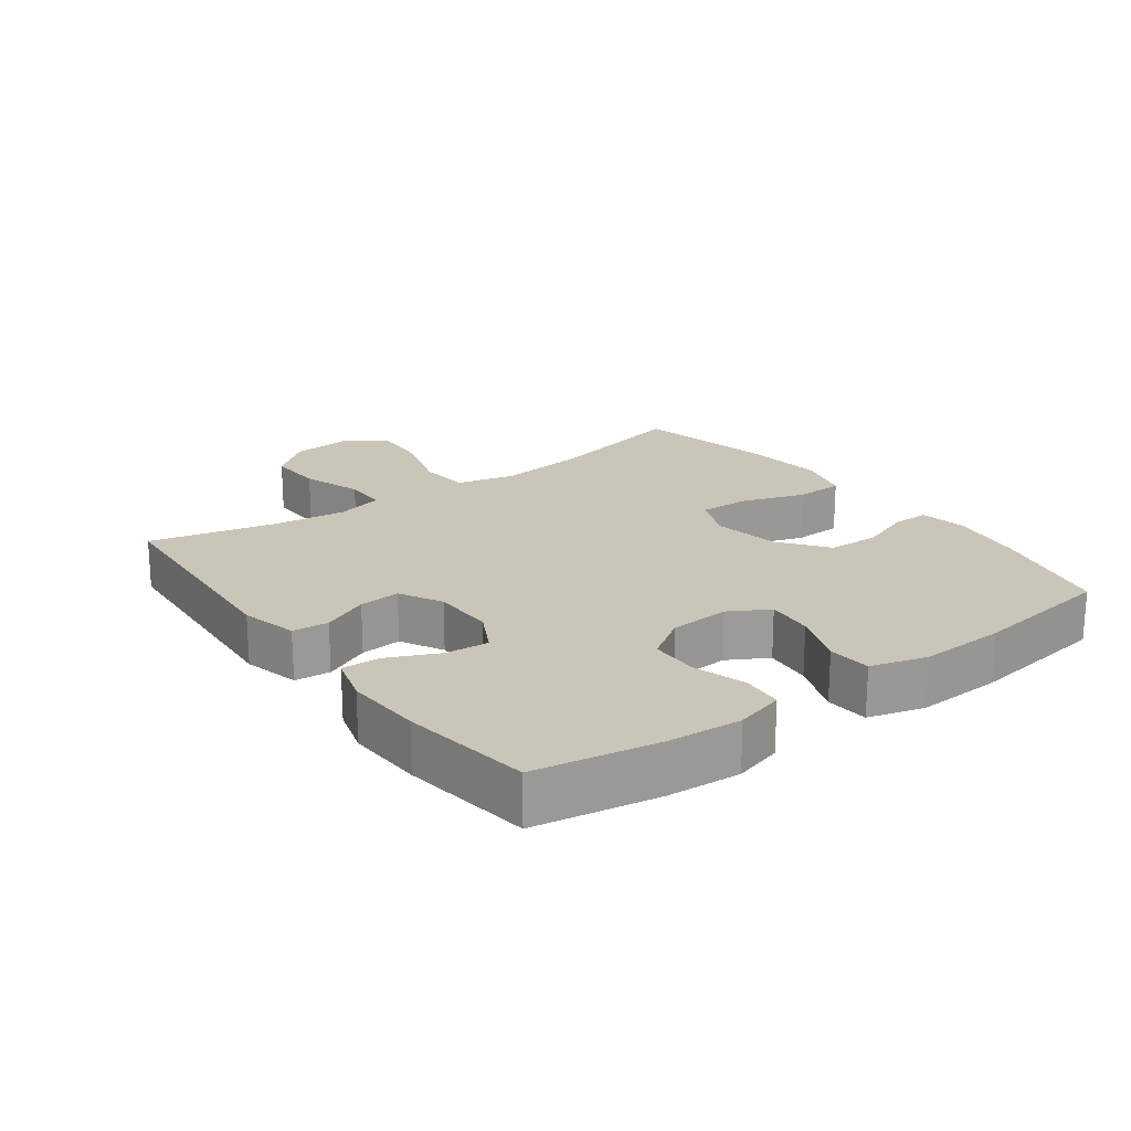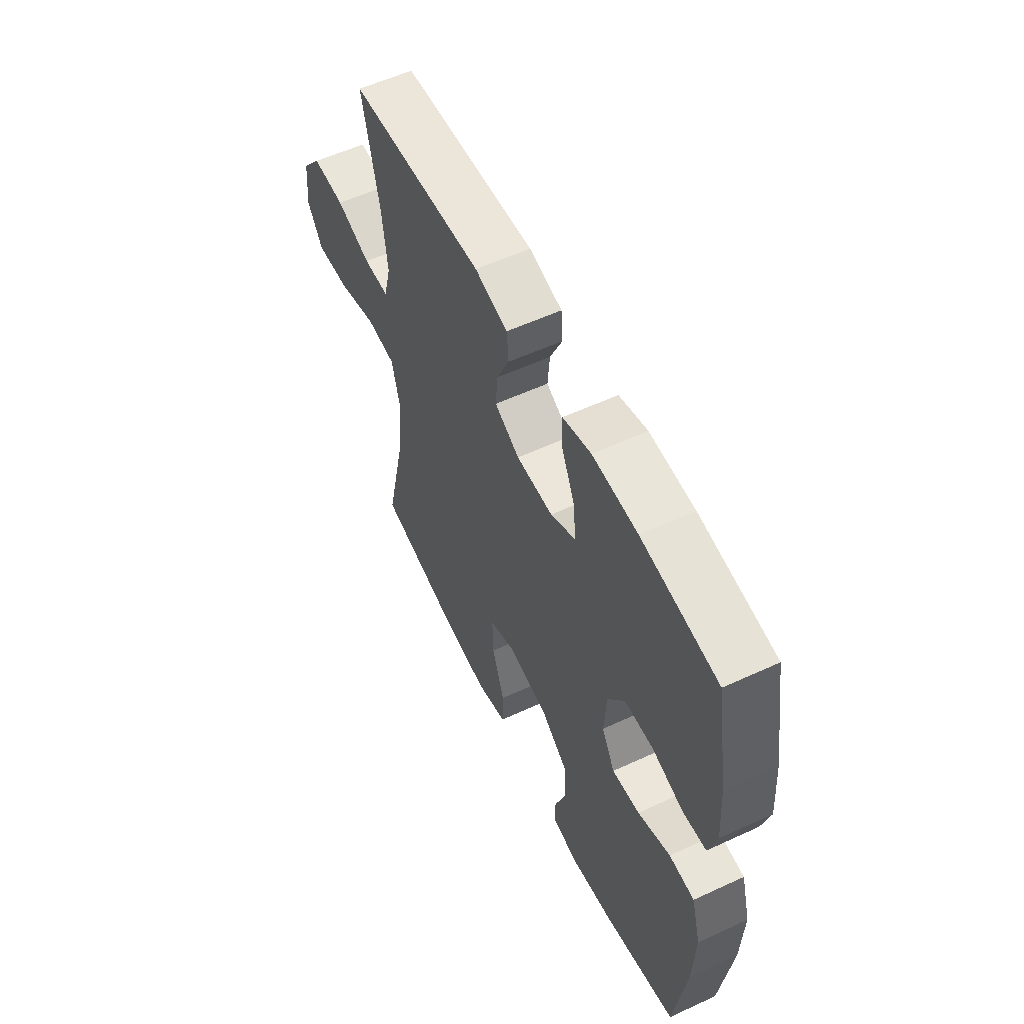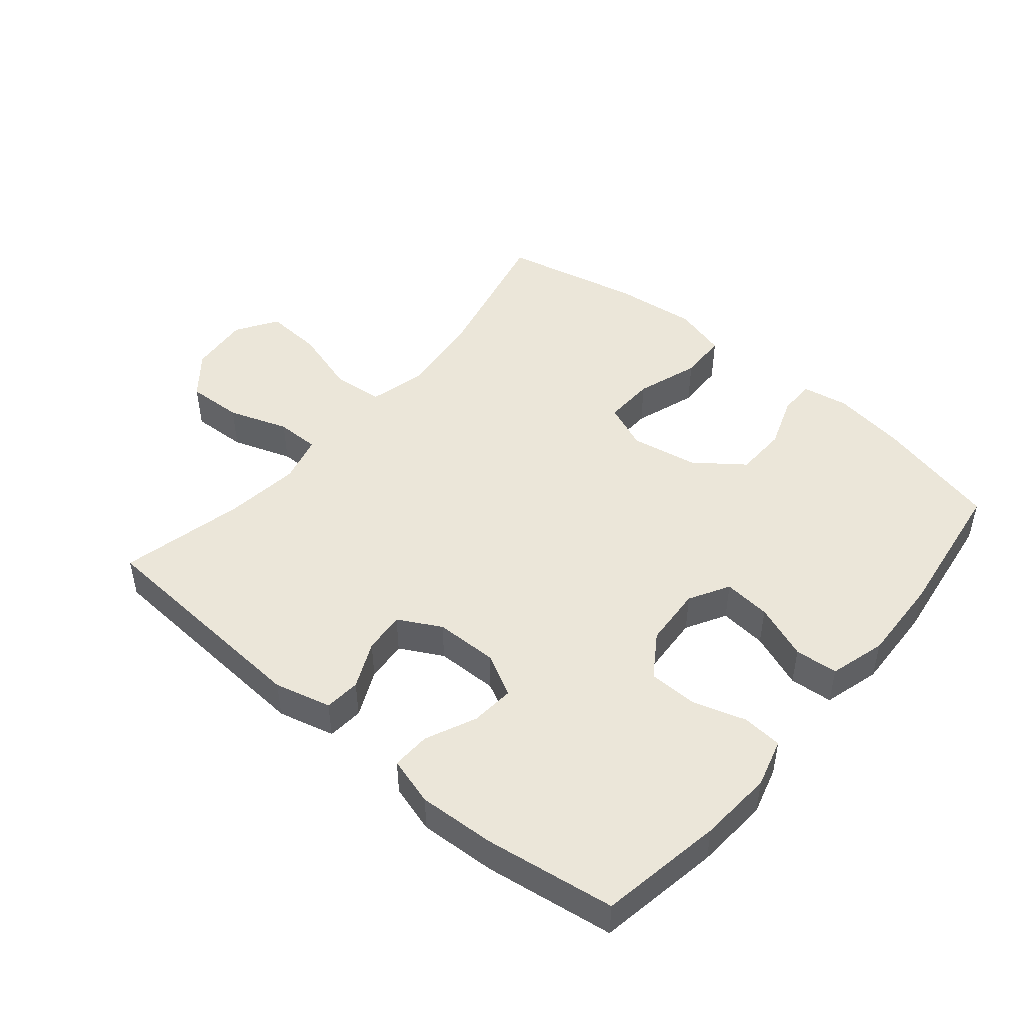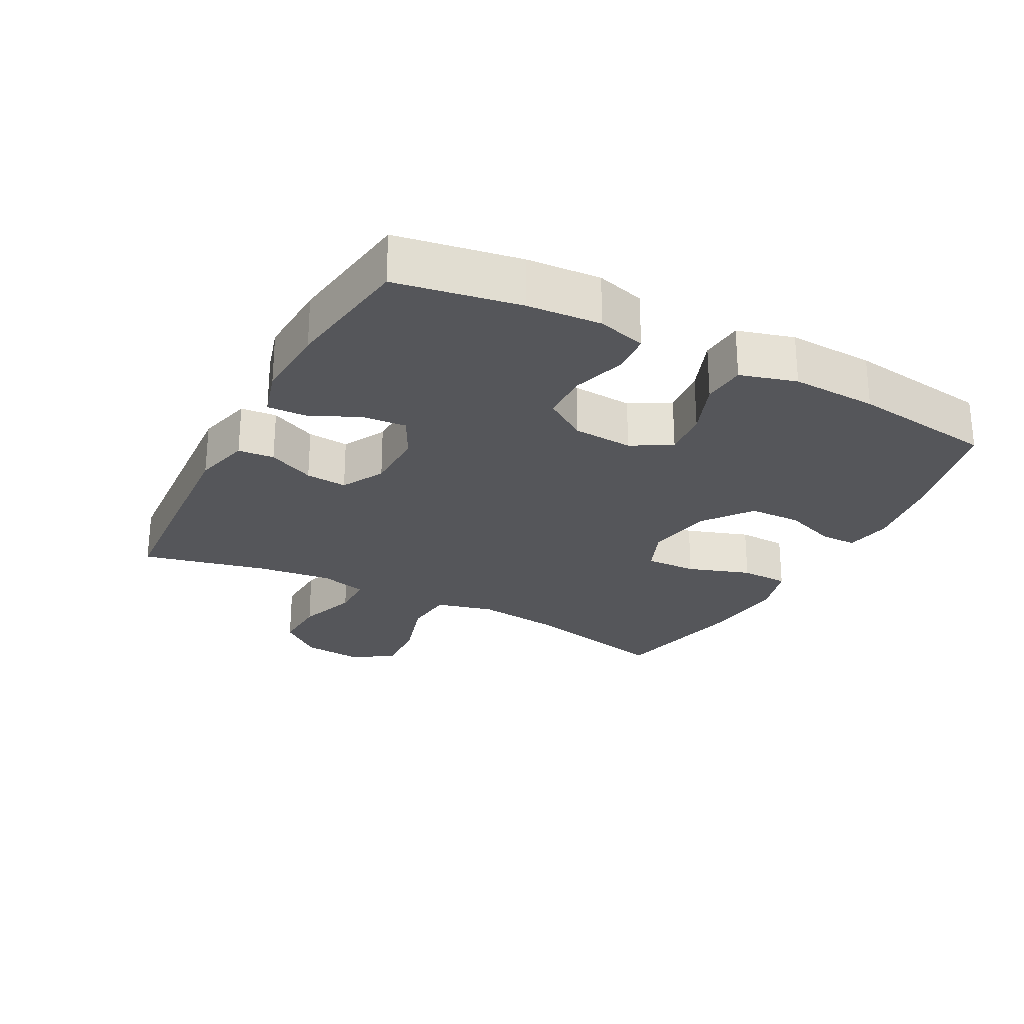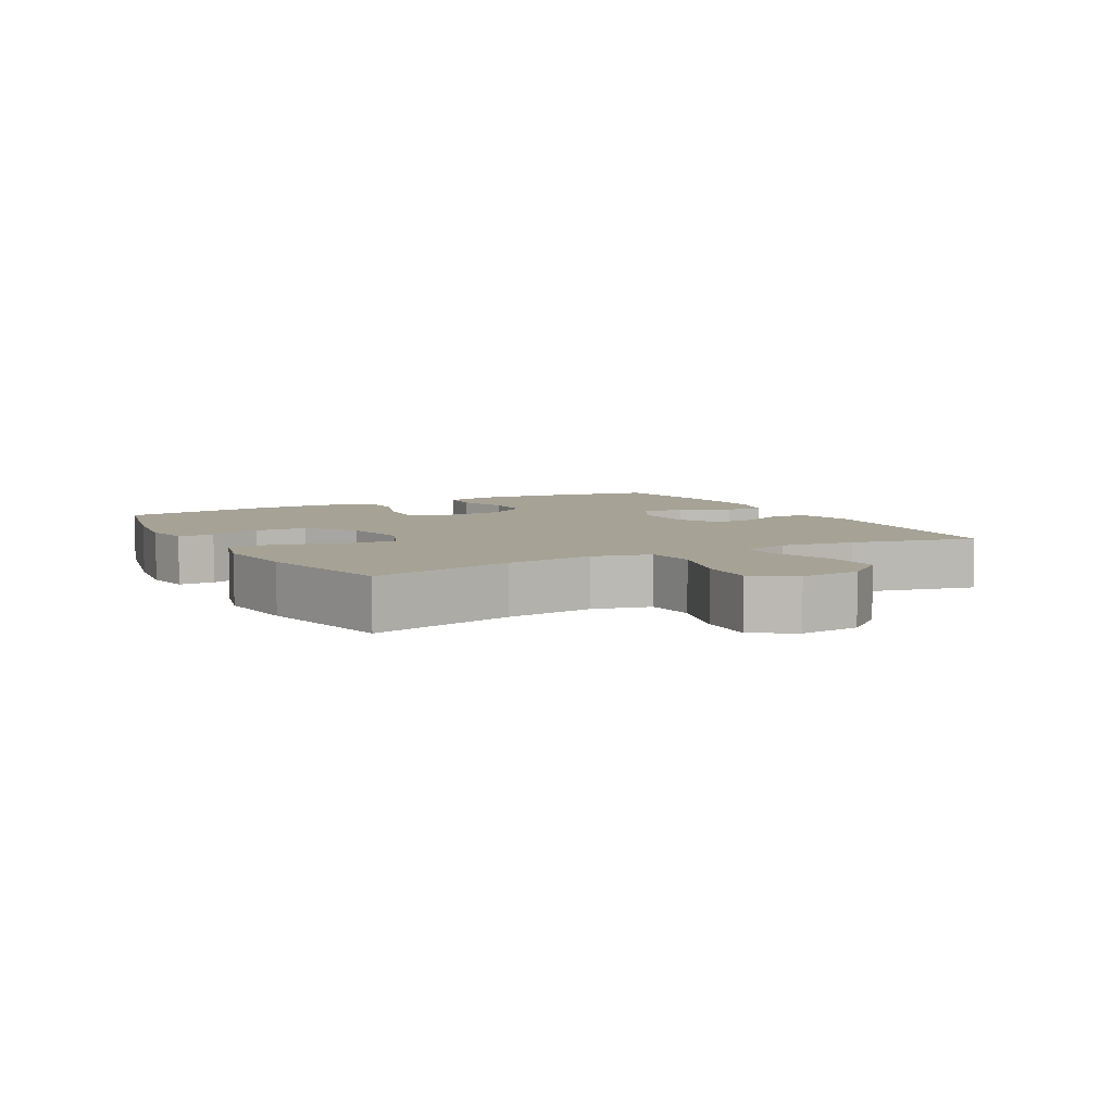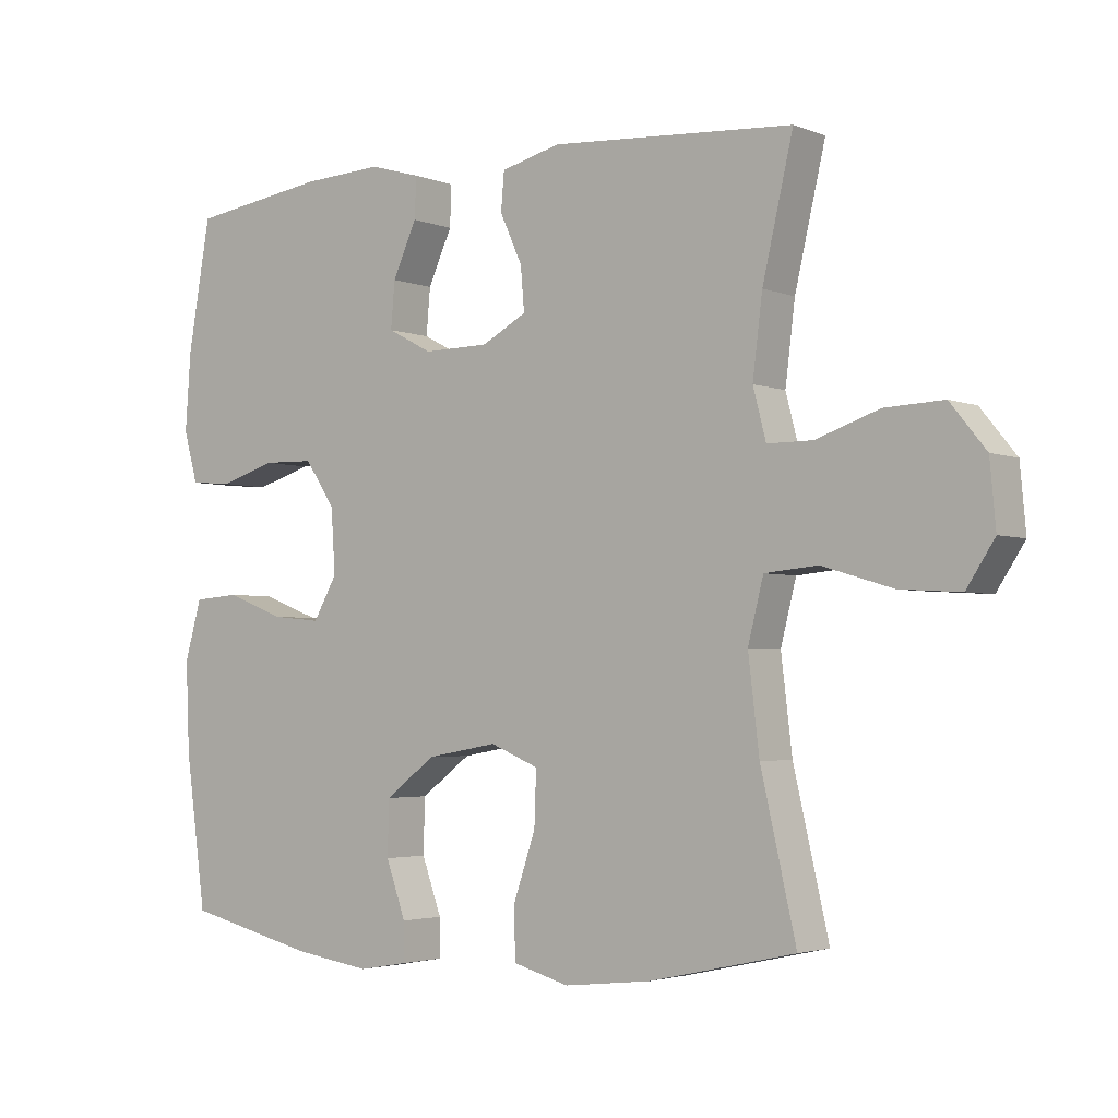
<metadata>
{"format":"obj","ext":"obj","renderer":"f3d","projection":"perspective","resolution":1024,"background":"white","views":[{"elev":20.6,"azim":53.7,"up":"+Y"},{"elev":56.8,"azim":64.3,"up":"+Z"},{"elev":47.8,"azim":39.9,"up":"+Y"},{"elev":-25.8,"azim":62.1,"up":"+Y"},{"elev":6.3,"azim":-118.8,"up":"+Y"},{"elev":-3.1,"azim":-142.7,"up":"+Z"}]}
</metadata>
<code>
o path4698
v 0.324 0.0375 0.5341
v 0.2038 0.0375 0.5402
v 0.1283 0.0375 0.5183
v 0.1306 0.0375 0.4577
v 0.1665 0.0375 0.379
v 0.1724 0.0375 0.3104
v 0.1058 0.0375 0.2753
v 0.008022 0.0375 0.2767
v -0.0586 0.0375 0.3126
v -0.05306 0.0375 0.3772
v -0.01984 0.0375 0.45
v -0.0248 0.0375 0.5064
v -0.1133 0.0375 0.5289
v -0.4749 0.0375 0.5048
v -0.4292 0.0375 0.3084
v -0.4147 0.0375 0.1918
v -0.434 0.0375 0.1176
v -0.5019 0.0375 0.1178
v -0.5955 0.0375 0.1501
v -0.6828 0.0375 0.1539
v -0.7359 0.0375 0.08853
v -0.7446 0.0375 -0.006193
v -0.703 0.0375 -0.07031
v -0.6129 0.0375 -0.06463
v -0.5079 0.0375 -0.03312
v -0.429 0.0375 -0.04052
v -0.406 0.0375 -0.1313
v -0.4224 0.0375 -0.2685
v -0.4749 0.0375 -0.4969
v -0.2577 0.0375 -0.5446
v -0.1283 0.0375 -0.5588
v -0.04493 0.0375 -0.5356
v -0.04282 0.0375 -0.4602
v -0.0762 0.0375 -0.362
v -0.07908 0.0375 -0.282
v -0.007046 0.0375 -0.2523
v 0.09813 0.0375 -0.2709
v 0.1731 0.0375 -0.3275
v 0.1754 0.0375 -0.4089
v 0.1458 0.0375 -0.4912
v 0.146 0.0375 -0.5479
v 0.219 0.0375 -0.5606
v 0.3338 0.0375 -0.5434
v 0.527 0.0375 -0.4969
v 0.5577 0.0375 -0.2727
v 0.5632 0.0375 -0.1384
v 0.5381 0.0375 -0.05033
v 0.4707 0.0375 -0.04493
v 0.384 0.0375 -0.07799
v 0.31 0.0375 -0.08518
v 0.2745 0.0375 -0.02261
v 0.2806 0.0375 0.07168
v 0.3253 0.0375 0.1392
v 0.4016 0.0375 0.1409
v 0.4852 0.0375 0.1153
v 0.5478 0.0375 0.1203
v 0.569 0.0375 0.196
v 0.5607 0.0375 0.3117
v 0.527 0.0375 0.5048
v 0.324 -0.0375 0.5341
v 0.2038 -0.0375 0.5402
v 0.1283 -0.0375 0.5183
v 0.1306 -0.0375 0.4577
v 0.1665 -0.0375 0.379
v 0.1724 -0.0375 0.3104
v 0.1058 -0.0375 0.2753
v 0.008022 -0.0375 0.2767
v -0.0586 -0.0375 0.3126
v -0.05306 -0.0375 0.3772
v -0.01984 -0.0375 0.45
v -0.0248 -0.0375 0.5064
v -0.1133 -0.0375 0.5289
v -0.4749 -0.0375 0.5048
v -0.4292 -0.0375 0.3084
v -0.4147 -0.0375 0.1918
v -0.434 -0.0375 0.1176
v -0.5019 -0.0375 0.1178
v -0.5955 -0.0375 0.1501
v -0.6828 -0.0375 0.1539
v -0.7359 -0.0375 0.08853
v -0.7446 -0.0375 -0.006193
v -0.703 -0.0375 -0.07031
v -0.6129 -0.0375 -0.06463
v -0.5079 -0.0375 -0.03312
v -0.429 -0.0375 -0.04052
v -0.406 -0.0375 -0.1313
v -0.4224 -0.0375 -0.2685
v -0.4749 -0.0375 -0.4969
v -0.2577 -0.0375 -0.5446
v -0.1283 -0.0375 -0.5588
v -0.04493 -0.0375 -0.5356
v -0.04282 -0.0375 -0.4602
v -0.0762 -0.0375 -0.362
v -0.07908 -0.0375 -0.282
v -0.007046 -0.0375 -0.2523
v 0.09813 -0.0375 -0.2709
v 0.1731 -0.0375 -0.3275
v 0.1754 -0.0375 -0.4089
v 0.1458 -0.0375 -0.4912
v 0.146 -0.0375 -0.5479
v 0.219 -0.0375 -0.5606
v 0.3338 -0.0375 -0.5434
v 0.527 -0.0375 -0.4969
v 0.5577 -0.0375 -0.2727
v 0.5632 -0.0375 -0.1384
v 0.5381 -0.0375 -0.05033
v 0.4707 -0.0375 -0.04493
v 0.384 -0.0375 -0.07799
v 0.31 -0.0375 -0.08518
v 0.2745 -0.0375 -0.02261
v 0.2806 -0.0375 0.07168
v 0.3253 -0.0375 0.1392
v 0.4016 -0.0375 0.1409
v 0.4852 -0.0375 0.1153
v 0.5478 -0.0375 0.1203
v 0.569 -0.0375 0.196
v 0.5607 -0.0375 0.3117
v 0.527 -0.0375 0.5048
v 0.324 0.0375 0.5341
v 0.2038 0.0375 0.5402
v 0.1283 0.0375 0.5183
v 0.1283 0.0375 0.5183
v -0.0248 0.0375 0.5064
v -0.0248 0.0375 0.5064
v -0.1133 0.0375 0.5289
v 0.1306 0.0375 0.4577
v 0.527 0.0375 0.5048
v 0.527 0.0375 0.5048
v -0.4749 0.0375 0.5048
v -0.4749 0.0375 0.5048
v -0.01984 0.0375 0.45
v 0.1665 0.0375 0.379
v -0.05306 0.0375 0.3772
v 0.5607 0.0375 0.3117
v -0.4292 0.0375 0.3084
v 0.1724 0.0375 0.3104
v 0.1724 0.0375 0.3104
v -0.0586 0.0375 0.3126
v -0.0586 0.0375 0.3126
v 0.008022 0.0375 0.2767
v 0.569 0.0375 0.196
v 0.1058 0.0375 0.2753
v -0.4147 0.0375 0.1918
v 0.5478 0.0375 0.1203
v 0.5478 0.0375 0.1203
v 0.3253 0.0375 0.1392
v 0.4016 0.0375 0.1409
v -0.434 0.0375 0.1176
v -0.434 0.0375 0.1176
v -0.5955 0.0375 0.1501
v -0.6828 0.0375 0.1539
v -0.7359 0.0375 0.08853
v -0.5019 0.0375 0.1178
v 0.4852 0.0375 0.1153
v 0.2806 0.0375 0.07168
v -0.7446 0.0375 -0.006193
v 0.2745 0.0375 -0.02261
v -0.703 0.0375 -0.07031
v -0.703 0.0375 -0.07031
v 0.31 0.0375 -0.08518
v 0.31 0.0375 -0.08518
v -0.5079 0.0375 -0.03312
v -0.429 0.0375 -0.04052
v -0.429 0.0375 -0.04052
v -0.6129 0.0375 -0.06463
v -0.406 0.0375 -0.1313
v 0.5381 0.0375 -0.05033
v 0.5381 0.0375 -0.05033
v 0.4707 0.0375 -0.04493
v 0.384 0.0375 -0.07799
v 0.5632 0.0375 -0.1384
v -0.4224 0.0375 -0.2685
v 0.5577 0.0375 -0.2727
v -0.007046 0.0375 -0.2523
v 0.09813 0.0375 -0.2709
v -0.07908 0.0375 -0.282
v -0.07908 0.0375 -0.282
v 0.1731 0.0375 -0.3275
v -0.0762 0.0375 -0.362
v 0.1754 0.0375 -0.4089
v -0.04282 0.0375 -0.4602
v 0.527 0.0375 -0.4969
v 0.527 0.0375 -0.4969
v 0.1458 0.0375 -0.4912
v -0.04493 0.0375 -0.5356
v -0.04493 0.0375 -0.5356
v -0.4749 0.0375 -0.4969
v -0.4749 0.0375 -0.4969
v 0.146 0.0375 -0.5479
v 0.146 0.0375 -0.5479
v 0.3338 0.0375 -0.5434
v -0.2577 0.0375 -0.5446
v -0.1283 0.0375 -0.5588
v 0.219 0.0375 -0.5606
v 0.324 -0.0375 0.5341
v 0.2038 -0.0375 0.5402
v 0.1283 -0.0375 0.5183
v 0.1283 -0.0375 0.5183
v -0.0248 -0.0375 0.5064
v -0.0248 -0.0375 0.5064
v -0.1133 -0.0375 0.5289
v 0.1306 -0.0375 0.4577
v 0.527 -0.0375 0.5048
v 0.527 -0.0375 0.5048
v -0.4749 -0.0375 0.5048
v -0.4749 -0.0375 0.5048
v -0.01984 -0.0375 0.45
v 0.1665 -0.0375 0.379
v -0.05306 -0.0375 0.3772
v 0.5607 -0.0375 0.3117
v -0.4292 -0.0375 0.3084
v 0.1724 -0.0375 0.3104
v 0.1724 -0.0375 0.3104
v -0.0586 -0.0375 0.3126
v -0.0586 -0.0375 0.3126
v 0.008022 -0.0375 0.2767
v 0.569 -0.0375 0.196
v 0.1058 -0.0375 0.2753
v -0.4147 -0.0375 0.1918
v 0.5478 -0.0375 0.1203
v 0.5478 -0.0375 0.1203
v 0.3253 -0.0375 0.1392
v 0.4016 -0.0375 0.1409
v -0.434 -0.0375 0.1176
v -0.434 -0.0375 0.1176
v -0.5955 -0.0375 0.1501
v -0.6828 -0.0375 0.1539
v -0.7359 -0.0375 0.08853
v -0.5019 -0.0375 0.1178
v 0.4852 -0.0375 0.1153
v 0.2806 -0.0375 0.07168
v -0.7446 -0.0375 -0.006193
v 0.2745 -0.0375 -0.02261
v -0.703 -0.0375 -0.07031
v -0.703 -0.0375 -0.07031
v 0.31 -0.0375 -0.08518
v 0.31 -0.0375 -0.08518
v -0.5079 -0.0375 -0.03312
v -0.429 -0.0375 -0.04052
v -0.429 -0.0375 -0.04052
v -0.6129 -0.0375 -0.06463
v -0.406 -0.0375 -0.1313
v 0.5381 -0.0375 -0.05033
v 0.5381 -0.0375 -0.05033
v 0.4707 -0.0375 -0.04493
v 0.384 -0.0375 -0.07799
v 0.5632 -0.0375 -0.1384
v -0.4224 -0.0375 -0.2685
v 0.5577 -0.0375 -0.2727
v -0.007046 -0.0375 -0.2523
v 0.09813 -0.0375 -0.2709
v -0.07908 -0.0375 -0.282
v -0.07908 -0.0375 -0.282
v 0.1731 -0.0375 -0.3275
v -0.0762 -0.0375 -0.362
v 0.1754 -0.0375 -0.4089
v -0.04282 -0.0375 -0.4602
v 0.527 -0.0375 -0.4969
v 0.527 -0.0375 -0.4969
v 0.1458 -0.0375 -0.4912
v -0.04493 -0.0375 -0.5356
v -0.04493 -0.0375 -0.5356
v -0.4749 -0.0375 -0.4969
v -0.4749 -0.0375 -0.4969
v 0.146 -0.0375 -0.5479
v 0.146 -0.0375 -0.5479
v 0.3338 -0.0375 -0.5434
v -0.2577 -0.0375 -0.5446
v -0.1283 -0.0375 -0.5588
v 0.219 -0.0375 -0.5606
f 209 207 201
f 226 238 229
f 242 252 239
f 212 222 223
f 246 247 245
f 217 223 230
f 245 247 243
f 234 241 232
f 261 257 269
f 195 210 203
f 270 256 260
f 251 254 236
f 269 255 268
f 247 246 249
f 249 267 258
f 222 218 231
f 268 255 248
f 211 214 209
f 212 223 210
f 212 210 195
f 248 252 242
f 227 228 226
f 202 196 197
f 205 211 201
f 270 260 265
f 250 233 216
f 254 249 236
f 233 251 236
f 252 248 255
f 254 256 267
f 236 249 246
f 231 216 233
f 239 224 238
f 210 223 217
f 255 269 257
f 224 239 214
f 238 226 241
f 228 241 226
f 239 250 216
f 219 224 214
f 201 207 199
f 250 251 233
f 232 241 228
f 219 214 211
f 267 249 254
f 217 230 220
f 229 238 224
f 218 222 212
f 208 196 202
f 212 195 208
f 214 239 216
f 267 256 270
f 208 195 196
f 268 248 263
f 239 252 250
f 201 211 209
f 216 231 218
f 1 2 61 60
f 2 122 198 61
f 124 13 72 200
f 3 4 63 62
f 128 1 60 204
f 13 130 206 72
f 11 12 71 70
f 4 5 64 63
f 10 11 70 69
f 58 59 118 117
f 14 15 74 73
f 5 137 213 64
f 139 10 69 215
f 8 9 68 67
f 57 58 117 116
f 6 7 66 65
f 15 16 75 74
f 7 8 67 66
f 145 57 116 221
f 53 54 113 112
f 16 149 225 75
f 19 20 79 78
f 20 21 80 79
f 18 19 78 77
f 55 56 115 114
f 54 55 114 113
f 52 53 112 111
f 17 18 77 76
f 21 22 81 80
f 51 52 111 110
f 22 159 235 81
f 161 51 110 237
f 25 164 240 84
f 24 25 84 83
f 23 24 83 82
f 26 27 86 85
f 168 48 107 244
f 48 49 108 107
f 46 47 106 105
f 49 50 109 108
f 27 28 87 86
f 45 46 105 104
f 36 37 96 95
f 177 36 95 253
f 37 38 97 96
f 34 35 94 93
f 38 39 98 97
f 33 34 93 92
f 183 45 104 259
f 39 40 99 98
f 186 33 92 262
f 28 188 264 87
f 40 190 266 99
f 43 44 103 102
f 29 30 89 88
f 31 32 91 90
f 30 31 90 89
f 42 43 102 101
f 41 42 101 100
f 133 125 131
f 150 153 162
f 166 163 176
f 136 147 146
f 170 169 171
f 141 154 147
f 169 167 171
f 158 156 165
f 185 193 181
f 119 127 134
f 194 184 180
f 175 160 178
f 193 192 179
f 171 173 170
f 173 182 191
f 146 155 142
f 192 172 179
f 135 133 138
f 136 134 147
f 136 119 134
f 172 166 176
f 151 150 152
f 126 121 120
f 129 125 135
f 194 189 184
f 174 140 157
f 178 160 173
f 157 160 175
f 176 179 172
f 178 191 180
f 160 170 173
f 155 157 140
f 163 162 148
f 134 141 147
f 179 181 193
f 148 138 163
f 162 165 150
f 152 150 165
f 163 140 174
f 143 138 148
f 125 123 131
f 174 157 175
f 156 152 165
f 143 135 138
f 191 178 173
f 141 144 154
f 153 148 162
f 142 136 146
f 132 126 120
f 136 132 119
f 138 140 163
f 191 194 180
f 132 120 119
f 192 187 172
f 163 174 176
f 125 133 135
f 140 142 155

</code>
